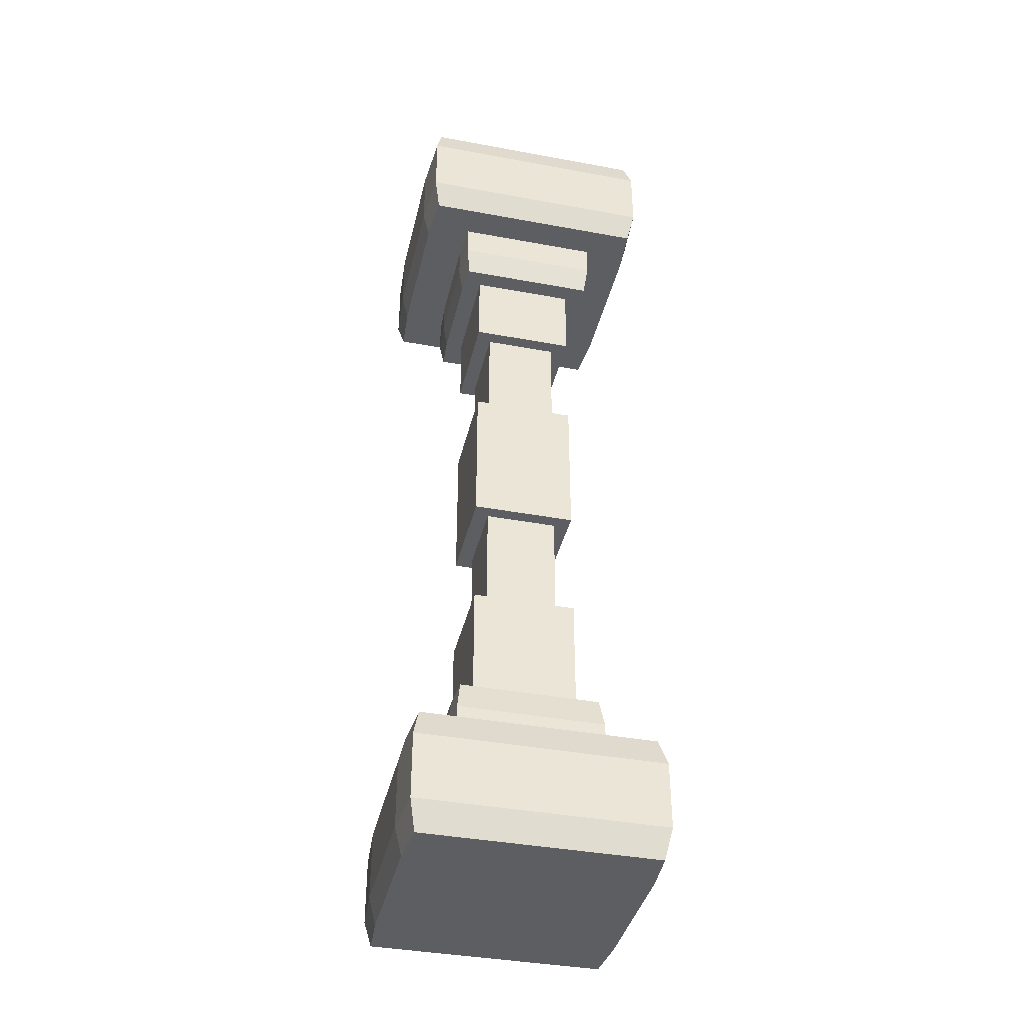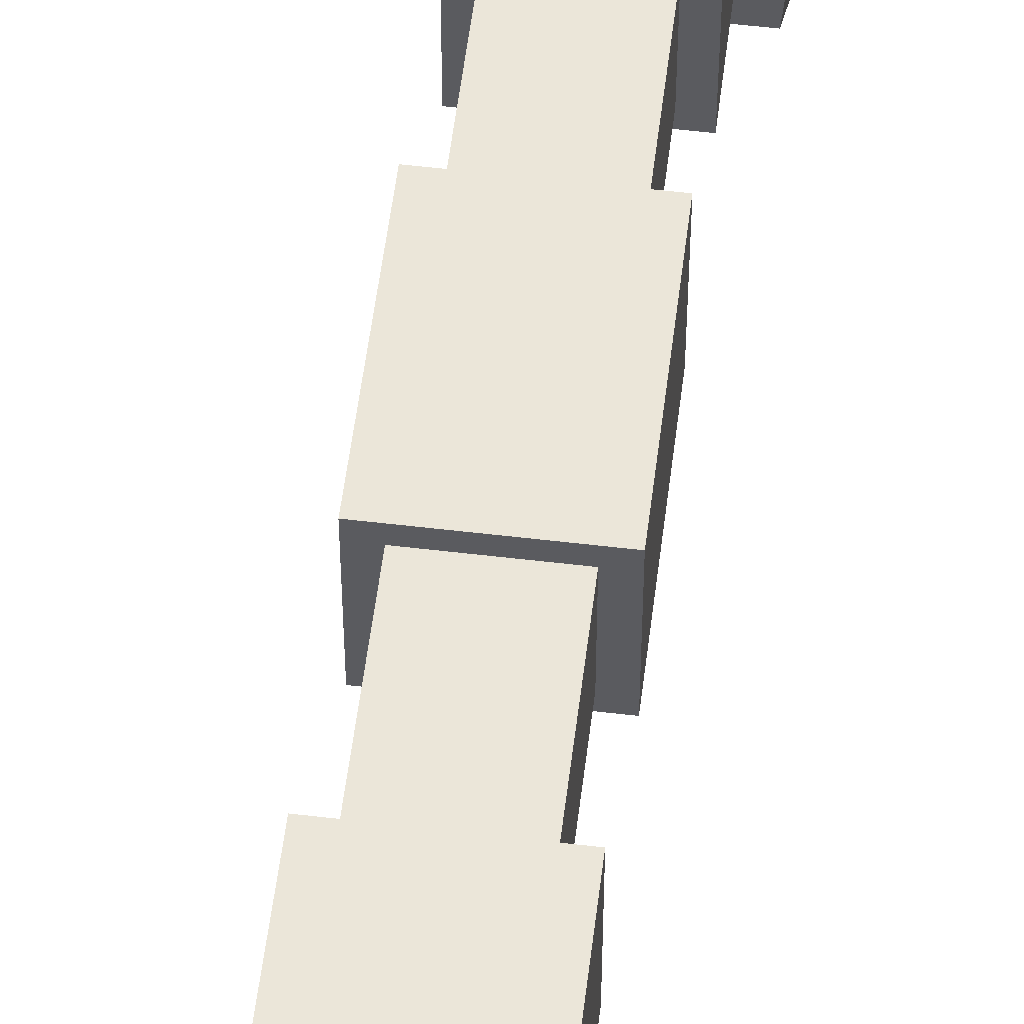
<metadata>
{"format":"obj","ext":"obj","renderer":"f3d","projection":"perspective","resolution":1024,"background":"white","views":[{"elev":-39.3,"azim":-13.0,"up":"+Y"},{"elev":56.2,"azim":7.1,"up":"+Z"}]}
</metadata>
<code>
g Exported Mesh Combined Mesh
v 0.1902 0.7882 0.1413
v 0.1902 0.3881 -0.1386
v 0.1902 0.3882 0.1413
v 0.1902 0.7882 -0.1386
v -0.08482 0.7882 0.1413
v -0.08482 0.3882 -0.1386
v -0.08482 0.7882 -0.1386
v -0.08482 0.3882 0.1413
v 0.1902 0.7882 0.1413
v -0.08482 0.3882 0.1413
v -0.08482 0.7882 0.1413
v 0.1902 0.3882 0.1413
v 0.1902 0.3882 0.1413
v -0.08482 0.3882 -0.1386
v -0.08482 0.3882 0.1413
v 0.1902 0.3881 -0.1386
v 0.1902 0.3881 -0.1386
v -0.08482 0.7882 -0.1386
v -0.08482 0.3882 -0.1386
v 0.1902 0.7882 -0.1386
v -0.08482 0.7882 0.1413
v 0.1902 0.7882 -0.1386
v 0.1902 0.7882 0.1413
v -0.08482 0.7882 -0.1386
v 0.1902 1.496 0.1413
v 0.1902 1.096 -0.1386
v 0.1902 1.096 0.1413
v 0.1902 1.496 -0.1386
v -0.08482 1.496 0.1413
v -0.08482 1.096 -0.1386
v -0.08482 1.496 -0.1386
v -0.08482 1.096 0.1413
v 0.1902 1.496 0.1413
v -0.08482 1.096 0.1413
v -0.08482 1.496 0.1413
v 0.1902 1.096 0.1413
v 0.1902 1.096 0.1413
v -0.08482 1.096 -0.1386
v -0.08482 1.096 0.1413
v 0.1902 1.096 -0.1386
v 0.1902 1.096 -0.1386
v -0.08482 1.496 -0.1386
v -0.08482 1.096 -0.1386
v 0.1902 1.496 -0.1386
v -0.08482 1.496 0.1413
v 0.1902 1.496 -0.1386
v 0.1902 1.496 0.1413
v -0.08482 1.496 -0.1386
v 0.1902 2.185 0.1413
v 0.1902 1.785 -0.1386
v 0.1902 1.785 0.1413
v 0.1902 2.185 -0.1386
v -0.08482 2.185 0.1413
v -0.08482 1.785 -0.1386
v -0.08482 2.185 -0.1386
v -0.08482 1.785 0.1413
v 0.1902 2.185 0.1413
v -0.08482 1.785 0.1413
v -0.08482 2.185 0.1413
v 0.1902 1.785 0.1413
v 0.1902 1.785 0.1413
v -0.08482 1.785 -0.1386
v -0.08482 1.785 0.1413
v 0.1902 1.785 -0.1386
v 0.1902 1.785 -0.1386
v -0.08482 2.185 -0.1386
v -0.08482 1.785 -0.1386
v 0.1902 2.185 -0.1386
v -0.08482 2.185 0.1413
v 0.1902 2.185 -0.1386
v 0.1902 2.185 0.1413
v -0.08482 2.185 -0.1386
v -0.04356 1.881 0.1063
v -0.04356 1.369 -0.1036
v -0.04356 1.369 0.1063
v -0.04356 1.881 -0.1036
v 0.1489 1.881 0.1063
v 0.1489 1.369 -0.1036
v 0.1489 1.881 -0.1036
v 0.1489 1.369 0.1063
v -0.04356 1.881 0.1063
v 0.1489 1.369 0.1063
v 0.1489 1.881 0.1063
v -0.04356 1.369 0.1063
v -0.04356 1.369 0.1063
v 0.1489 1.369 -0.1036
v 0.1489 1.369 0.1063
v -0.04356 1.369 -0.1036
v -0.04356 1.369 -0.1036
v 0.1489 1.881 -0.1036
v 0.1489 1.369 -0.1036
v -0.04356 1.881 -0.1036
v 0.1489 1.881 0.1063
v -0.04356 1.881 -0.1036
v -0.04356 1.881 0.1063
v 0.1489 1.881 -0.1036
v -0.04356 1.196 0.1063
v -0.04356 0.6833 -0.1036
v -0.04356 0.6833 0.1063
v -0.04356 1.196 -0.1036
v 0.1489 1.196 0.1063
v 0.1489 0.6833 -0.1036
v 0.1489 1.196 -0.1036
v 0.1489 0.6833 0.1063
v -0.04356 1.196 0.1063
v 0.1489 0.6833 0.1063
v 0.1489 1.196 0.1063
v -0.04356 0.6833 0.1063
v -0.04356 0.6833 0.1063
v 0.1489 0.6833 -0.1036
v 0.1489 0.6833 0.1063
v -0.04356 0.6833 -0.1036
v -0.04356 0.6833 -0.1036
v 0.1489 1.196 -0.1036
v 0.1489 0.6833 -0.1036
v -0.04356 1.196 -0.1036
v 0.1489 1.196 0.1063
v -0.04356 1.196 -0.1036
v -0.04356 1.196 0.1063
v 0.1489 1.196 -0.1036
v 0.3673 -0.03223 -0.2025
v -0.2482 -0.03223 -0.322
v -0.2574 -0.03223 -0.2025
v 0.3581 -0.03223 -0.322
v 0.3673 -0.03223 0.1706
v -0.2574 -0.03223 0.1706
v 0.3581 -0.03223 0.2901
v -0.2482 -0.03223 0.2901
v 0.3673 0.2984 -0.2025
v -0.2482 0.2984 -0.322
v 0.3581 0.2984 -0.322
v -0.2574 0.2984 -0.2025
v 0.3673 0.2984 0.1706
v -0.2574 0.2984 0.1706
v 0.3581 0.2984 0.2901
v -0.2482 0.2984 0.2901
v 0.3745 0.2216 0.3147
v -0.2482 0.2984 0.2901
v 0.3581 0.2984 0.2901
v -0.2646 0.2216 0.3147
v -0.2757 0.2216 -0.2025
v -0.2482 0.2984 -0.322
v -0.2574 0.2984 -0.2025
v -0.2646 0.2216 -0.3465
v -0.2646 0.2216 -0.3465
v 0.3581 0.2984 -0.322
v -0.2482 0.2984 -0.322
v 0.3745 0.2216 -0.3465
v 0.3855 0.0445 -0.2025
v 0.3581 -0.03223 -0.322
v 0.3673 -0.03223 -0.2025
v 0.3745 0.0445 -0.3465
v -0.2646 0.2216 0.3147
v -0.2574 0.2984 0.1706
v -0.2482 0.2984 0.2901
v -0.2757 0.2216 0.1706
v -0.2757 0.2216 0.1706
v -0.2574 0.2984 -0.2025
v -0.2574 0.2984 0.1706
v -0.2757 0.2216 -0.2025
v 0.3745 0.0445 0.3147
v 0.3673 -0.03223 0.1706
v 0.3581 -0.03223 0.2901
v 0.3855 0.0445 0.1706
v 0.3855 0.0445 0.1706
v 0.3673 -0.03223 -0.2025
v 0.3673 -0.03223 0.1706
v 0.3855 0.0445 -0.2025
v 0.3581 -0.03223 0.2901
v -0.2646 0.0445 0.3147
v 0.3745 0.0445 0.3147
v -0.2482 -0.03223 0.2901
v 0.3745 0.0445 0.3147
v -0.2646 0.2216 0.3147
v 0.3745 0.2216 0.3147
v -0.2646 0.0445 0.3147
v -0.2574 -0.03223 -0.2025
v -0.2646 0.0445 -0.3465
v -0.2757 0.0445 -0.2025
v -0.2482 -0.03223 -0.322
v -0.2757 0.0445 -0.2025
v -0.2646 0.2216 -0.3465
v -0.2757 0.2216 -0.2025
v -0.2646 0.0445 -0.3465
v -0.2482 -0.03223 -0.322
v 0.3745 0.0445 -0.3465
v -0.2646 0.0445 -0.3465
v 0.3581 -0.03223 -0.322
v -0.2646 0.0445 -0.3465
v 0.3745 0.2216 -0.3465
v -0.2646 0.2216 -0.3465
v 0.3745 0.0445 -0.3465
v 0.3673 0.2984 -0.2025
v 0.3745 0.2216 -0.3465
v 0.3855 0.2216 -0.2025
v 0.3581 0.2984 -0.322
v 0.3855 0.2216 -0.2025
v 0.3745 0.0445 -0.3465
v 0.3855 0.0445 -0.2025
v 0.3745 0.2216 -0.3465
v -0.2482 -0.03223 0.2901
v -0.2757 0.0445 0.1706
v -0.2646 0.0445 0.3147
v -0.2574 -0.03223 0.1706
v -0.2646 0.0445 0.3147
v -0.2757 0.2216 0.1706
v -0.2646 0.2216 0.3147
v -0.2757 0.0445 0.1706
v -0.2574 -0.03223 0.1706
v -0.2757 0.0445 -0.2025
v -0.2757 0.0445 0.1706
v -0.2574 -0.03223 -0.2025
v -0.2757 0.0445 0.1706
v -0.2757 0.2216 -0.2025
v -0.2757 0.2216 0.1706
v -0.2757 0.0445 -0.2025
v 0.3581 0.2984 0.2901
v 0.3855 0.2216 0.1706
v 0.3745 0.2216 0.3147
v 0.3673 0.2984 0.1706
v 0.3745 0.2216 0.3147
v 0.3855 0.0445 0.1706
v 0.3745 0.0445 0.3147
v 0.3855 0.2216 0.1706
v 0.3673 0.2984 0.1706
v 0.3855 0.2216 -0.2025
v 0.3855 0.2216 0.1706
v 0.3673 0.2984 -0.2025
v 0.3855 0.2216 0.1706
v 0.3855 0.0445 -0.2025
v 0.3855 0.0445 0.1706
v 0.3855 0.2216 -0.2025
v 0.2433 0.1307 -0.1411
v -0.1279 0.1307 -0.2213
v -0.1334 0.1307 -0.1411
v 0.2378 0.1307 -0.2213
v 0.2433 0.1307 0.1092
v -0.1334 0.1307 0.1092
v 0.2378 0.1307 0.1894
v -0.1279 0.1307 0.1894
v 0.2433 0.4613 -0.1411
v -0.1279 0.4613 -0.2213
v 0.2378 0.4613 -0.2213
v -0.1334 0.4613 -0.1411
v 0.2433 0.4613 0.1092
v -0.1334 0.4613 0.1092
v 0.2378 0.4613 0.1894
v -0.1279 0.4613 0.1894
v 0.2476 0.3846 0.2059
v -0.1279 0.4613 0.1894
v 0.2378 0.4613 0.1894
v -0.1377 0.3846 0.2059
v -0.1444 0.3846 -0.1411
v -0.1279 0.4613 -0.2213
v -0.1334 0.4613 -0.1411
v -0.1377 0.3846 -0.2377
v -0.1377 0.3846 -0.2377
v 0.2378 0.4613 -0.2213
v -0.1279 0.4613 -0.2213
v 0.2476 0.3846 -0.2377
v 0.2543 0.2074 -0.1411
v 0.2378 0.1307 -0.2213
v 0.2433 0.1307 -0.1411
v 0.2476 0.2074 -0.2377
v -0.1377 0.3846 0.2059
v -0.1334 0.4613 0.1092
v -0.1279 0.4613 0.1894
v -0.1444 0.3846 0.1092
v -0.1444 0.3846 0.1092
v -0.1334 0.4613 -0.1411
v -0.1334 0.4613 0.1092
v -0.1444 0.3846 -0.1411
v 0.2476 0.2074 0.2059
v 0.2433 0.1307 0.1092
v 0.2378 0.1307 0.1894
v 0.2543 0.2074 0.1092
v 0.2543 0.2074 0.1092
v 0.2433 0.1307 -0.1411
v 0.2433 0.1307 0.1092
v 0.2543 0.2074 -0.1411
v 0.2378 0.1307 0.1894
v -0.1377 0.2074 0.2059
v 0.2476 0.2074 0.2059
v -0.1279 0.1307 0.1894
v 0.2476 0.2074 0.2059
v -0.1377 0.3846 0.2059
v 0.2476 0.3846 0.2059
v -0.1377 0.2074 0.2059
v -0.1334 0.1307 -0.1411
v -0.1377 0.2074 -0.2377
v -0.1444 0.2074 -0.1411
v -0.1279 0.1307 -0.2213
v -0.1444 0.2074 -0.1411
v -0.1377 0.3846 -0.2377
v -0.1444 0.3846 -0.1411
v -0.1377 0.2074 -0.2377
v -0.1279 0.1307 -0.2213
v 0.2476 0.2074 -0.2377
v -0.1377 0.2074 -0.2377
v 0.2378 0.1307 -0.2213
v -0.1377 0.2074 -0.2377
v 0.2476 0.3846 -0.2377
v -0.1377 0.3846 -0.2377
v 0.2476 0.2074 -0.2377
v 0.2433 0.4613 -0.1411
v 0.2476 0.3846 -0.2377
v 0.2543 0.3846 -0.1411
v 0.2378 0.4613 -0.2213
v 0.2543 0.3846 -0.1411
v 0.2476 0.2074 -0.2377
v 0.2543 0.2074 -0.1411
v 0.2476 0.3846 -0.2377
v -0.1279 0.1307 0.1894
v -0.1444 0.2074 0.1092
v -0.1377 0.2074 0.2059
v -0.1334 0.1307 0.1092
v -0.1377 0.2074 0.2059
v -0.1444 0.3846 0.1092
v -0.1377 0.3846 0.2059
v -0.1444 0.2074 0.1092
v -0.1334 0.1307 0.1092
v -0.1444 0.2074 -0.1411
v -0.1444 0.2074 0.1092
v -0.1334 0.1307 -0.1411
v -0.1444 0.2074 0.1092
v -0.1444 0.3846 -0.1411
v -0.1444 0.3846 0.1092
v -0.1444 0.2074 -0.1411
v 0.2378 0.4613 0.1894
v 0.2543 0.3846 0.1092
v 0.2476 0.3846 0.2059
v 0.2433 0.4613 0.1092
v 0.2476 0.3846 0.2059
v 0.2543 0.2074 0.1092
v 0.2476 0.2074 0.2059
v 0.2543 0.3846 0.1092
v 0.2433 0.4613 0.1092
v 0.2543 0.3846 -0.1411
v 0.2543 0.3846 0.1092
v 0.2433 0.4613 -0.1411
v 0.2543 0.3846 0.1092
v 0.2543 0.2074 -0.1411
v 0.2543 0.2074 0.1092
v 0.2543 0.3846 -0.1411
v 0.2433 2.322 0.1092
v -0.1279 2.322 0.1894
v -0.1334 2.322 0.1092
v 0.2378 2.322 0.1894
v 0.2433 2.322 -0.1411
v -0.1334 2.322 -0.1411
v 0.2378 2.322 -0.2213
v -0.1279 2.322 -0.2213
v 0.2433 1.992 0.1092
v -0.1279 1.992 0.1894
v 0.2378 1.992 0.1894
v -0.1334 1.992 0.1092
v 0.2433 1.992 -0.1411
v -0.1334 1.992 -0.1411
v 0.2378 1.992 -0.2213
v -0.1279 1.992 -0.2213
v 0.2476 2.069 -0.2377
v -0.1279 1.992 -0.2213
v 0.2378 1.992 -0.2213
v -0.1377 2.069 -0.2377
v -0.1444 2.069 0.1092
v -0.1279 1.992 0.1894
v -0.1334 1.992 0.1092
v -0.1377 2.069 0.2059
v -0.1377 2.069 0.2059
v 0.2378 1.992 0.1894
v -0.1279 1.992 0.1894
v 0.2476 2.069 0.2059
v 0.2543 2.246 0.1092
v 0.2378 2.322 0.1894
v 0.2433 2.322 0.1092
v 0.2476 2.246 0.2059
v -0.1377 2.069 -0.2377
v -0.1334 1.992 -0.1411
v -0.1279 1.992 -0.2213
v -0.1444 2.069 -0.1411
v -0.1444 2.069 -0.1411
v -0.1334 1.992 0.1092
v -0.1334 1.992 -0.1411
v -0.1444 2.069 0.1092
v 0.2476 2.246 -0.2377
v 0.2433 2.322 -0.1411
v 0.2378 2.322 -0.2213
v 0.2543 2.246 -0.1411
v 0.2543 2.246 -0.1411
v 0.2433 2.322 0.1092
v 0.2433 2.322 -0.1411
v 0.2543 2.246 0.1092
v 0.2378 2.322 -0.2213
v -0.1377 2.246 -0.2377
v 0.2476 2.246 -0.2377
v -0.1279 2.322 -0.2213
v 0.2476 2.246 -0.2377
v -0.1377 2.069 -0.2377
v 0.2476 2.069 -0.2377
v -0.1377 2.246 -0.2377
v -0.1334 2.322 0.1092
v -0.1377 2.246 0.2059
v -0.1444 2.246 0.1092
v -0.1279 2.322 0.1894
v -0.1444 2.246 0.1092
v -0.1377 2.069 0.2059
v -0.1444 2.069 0.1092
v -0.1377 2.246 0.2059
v -0.1279 2.322 0.1894
v 0.2476 2.246 0.2059
v -0.1377 2.246 0.2059
v 0.2378 2.322 0.1894
v -0.1377 2.246 0.2059
v 0.2476 2.069 0.2059
v -0.1377 2.069 0.2059
v 0.2476 2.246 0.2059
v 0.2433 1.992 0.1092
v 0.2476 2.069 0.2059
v 0.2543 2.069 0.1092
v 0.2378 1.992 0.1894
v 0.2543 2.069 0.1092
v 0.2476 2.246 0.2059
v 0.2543 2.246 0.1092
v 0.2476 2.069 0.2059
v -0.1279 2.322 -0.2213
v -0.1444 2.246 -0.1411
v -0.1377 2.246 -0.2377
v -0.1334 2.322 -0.1411
v -0.1377 2.246 -0.2377
v -0.1444 2.069 -0.1411
v -0.1377 2.069 -0.2377
v -0.1444 2.246 -0.1411
v -0.1334 2.322 -0.1411
v -0.1444 2.246 0.1092
v -0.1444 2.246 -0.1411
v -0.1334 2.322 0.1092
v -0.1444 2.246 -0.1411
v -0.1444 2.069 0.1092
v -0.1444 2.069 -0.1411
v -0.1444 2.246 0.1092
v 0.2378 1.992 -0.2213
v 0.2543 2.069 -0.1411
v 0.2476 2.069 -0.2377
v 0.2433 1.992 -0.1411
v 0.2476 2.069 -0.2377
v 0.2543 2.246 -0.1411
v 0.2476 2.246 -0.2377
v 0.2543 2.069 -0.1411
v 0.2433 1.992 -0.1411
v 0.2543 2.069 0.1092
v 0.2543 2.069 -0.1411
v 0.2433 1.992 0.1092
v 0.2543 2.069 -0.1411
v 0.2543 2.246 0.1092
v 0.2543 2.246 -0.1411
v 0.2543 2.069 0.1092
v 0.3673 2.485 0.1706
v -0.2482 2.485 0.2901
v -0.2574 2.485 0.1706
v 0.3581 2.485 0.2901
v 0.3673 2.485 -0.2025
v -0.2574 2.485 -0.2025
v 0.3581 2.485 -0.322
v -0.2482 2.485 -0.322
v 0.3673 2.155 0.1706
v -0.2482 2.155 0.2901
v 0.3581 2.155 0.2901
v -0.2574 2.155 0.1706
v 0.3673 2.155 -0.2025
v -0.2574 2.155 -0.2025
v 0.3581 2.155 -0.322
v -0.2482 2.155 -0.322
v 0.3745 2.232 -0.3465
v -0.2482 2.155 -0.322
v 0.3581 2.155 -0.322
v -0.2646 2.232 -0.3465
v -0.2757 2.232 0.1706
v -0.2482 2.155 0.2901
v -0.2574 2.155 0.1706
v -0.2646 2.232 0.3147
v -0.2646 2.232 0.3147
v 0.3581 2.155 0.2901
v -0.2482 2.155 0.2901
v 0.3745 2.232 0.3147
v 0.3855 2.409 0.1706
v 0.3581 2.485 0.2901
v 0.3673 2.485 0.1706
v 0.3745 2.409 0.3147
v -0.2646 2.232 -0.3465
v -0.2574 2.155 -0.2025
v -0.2482 2.155 -0.322
v -0.2757 2.232 -0.2025
v -0.2757 2.232 -0.2025
v -0.2574 2.155 0.1706
v -0.2574 2.155 -0.2025
v -0.2757 2.232 0.1706
v 0.3745 2.409 -0.3465
v 0.3673 2.485 -0.2025
v 0.3581 2.485 -0.322
v 0.3855 2.409 -0.2025
v 0.3855 2.409 -0.2025
v 0.3673 2.485 0.1706
v 0.3673 2.485 -0.2025
v 0.3855 2.409 0.1706
v 0.3581 2.485 -0.322
v -0.2646 2.409 -0.3465
v 0.3745 2.409 -0.3465
v -0.2482 2.485 -0.322
v 0.3745 2.409 -0.3465
v -0.2646 2.232 -0.3465
v 0.3745 2.232 -0.3465
v -0.2646 2.409 -0.3465
v -0.2574 2.485 0.1706
v -0.2646 2.409 0.3147
v -0.2757 2.409 0.1706
v -0.2482 2.485 0.2901
v -0.2757 2.409 0.1706
v -0.2646 2.232 0.3147
v -0.2757 2.232 0.1706
v -0.2646 2.409 0.3147
v -0.2482 2.485 0.2901
v 0.3745 2.409 0.3147
v -0.2646 2.409 0.3147
v 0.3581 2.485 0.2901
v -0.2646 2.409 0.3147
v 0.3745 2.232 0.3147
v -0.2646 2.232 0.3147
v 0.3745 2.409 0.3147
v 0.3673 2.155 0.1706
v 0.3745 2.232 0.3147
v 0.3855 2.232 0.1706
v 0.3581 2.155 0.2901
v 0.3855 2.232 0.1706
v 0.3745 2.409 0.3147
v 0.3855 2.409 0.1706
v 0.3745 2.232 0.3147
v -0.2482 2.485 -0.322
v -0.2757 2.409 -0.2025
v -0.2646 2.409 -0.3465
v -0.2574 2.485 -0.2025
v -0.2646 2.409 -0.3465
v -0.2757 2.232 -0.2025
v -0.2646 2.232 -0.3465
v -0.2757 2.409 -0.2025
v -0.2574 2.485 -0.2025
v -0.2757 2.409 0.1706
v -0.2757 2.409 -0.2025
v -0.2574 2.485 0.1706
v -0.2757 2.409 -0.2025
v -0.2757 2.232 0.1706
v -0.2757 2.232 -0.2025
v -0.2757 2.409 0.1706
v 0.3581 2.155 -0.322
v 0.3855 2.232 -0.2025
v 0.3745 2.232 -0.3465
v 0.3673 2.155 -0.2025
v 0.3745 2.232 -0.3465
v 0.3855 2.409 -0.2025
v 0.3745 2.409 -0.3465
v 0.3855 2.232 -0.2025
v 0.3673 2.155 -0.2025
v 0.3855 2.232 0.1706
v 0.3855 2.232 -0.2025
v 0.3673 2.155 0.1706
v 0.3855 2.232 -0.2025
v 0.3855 2.409 0.1706
v 0.3855 2.409 -0.2025
v 0.3855 2.232 0.1706
f 1 3 2
f 1 2 4
f 5 7 6
f 5 6 8
f 9 11 10
f 9 10 12
f 13 15 14
f 13 14 16
f 17 19 18
f 17 18 20
f 21 23 22
f 21 22 24
f 25 27 26
f 25 26 28
f 29 31 30
f 29 30 32
f 33 35 34
f 33 34 36
f 37 39 38
f 37 38 40
f 41 43 42
f 41 42 44
f 45 47 46
f 45 46 48
f 49 51 50
f 49 50 52
f 53 55 54
f 53 54 56
f 57 59 58
f 57 58 60
f 61 63 62
f 61 62 64
f 65 67 66
f 65 66 68
f 69 71 70
f 69 70 72
f 73 74 75
f 73 76 74
f 77 78 79
f 77 80 78
f 81 82 83
f 81 84 82
f 85 86 87
f 85 88 86
f 89 90 91
f 89 92 90
f 93 94 95
f 93 96 94
f 97 98 99
f 97 100 98
f 101 102 103
f 101 104 102
f 105 106 107
f 105 108 106
f 109 110 111
f 109 112 110
f 113 114 115
f 113 116 114
f 117 118 119
f 117 120 118
f 121 123 122
f 121 122 124
f 125 123 121
f 125 126 123
f 127 126 125
f 127 128 126
f 129 131 130
f 129 130 132
f 133 129 132
f 133 132 134
f 135 133 134
f 135 134 136
f 137 139 138
f 137 138 140
f 141 143 142
f 141 142 144
f 145 147 146
f 145 146 148
f 149 151 150
f 149 150 152
f 153 155 154
f 153 154 156
f 157 159 158
f 157 158 160
f 161 163 162
f 161 162 164
f 165 167 166
f 165 166 168
f 169 171 170
f 169 170 172
f 173 175 174
f 173 174 176
f 177 179 178
f 177 178 180
f 181 183 182
f 181 182 184
f 185 187 186
f 185 186 188
f 189 191 190
f 189 190 192
f 193 195 194
f 193 194 196
f 197 199 198
f 197 198 200
f 201 203 202
f 201 202 204
f 205 207 206
f 205 206 208
f 209 211 210
f 209 210 212
f 213 215 214
f 213 214 216
f 217 219 218
f 217 218 220
f 221 223 222
f 221 222 224
f 225 227 226
f 225 226 228
f 229 231 230
f 229 230 232
f 233 235 234
f 233 234 236
f 237 235 233
f 237 238 235
f 239 238 237
f 239 240 238
f 241 243 242
f 241 242 244
f 245 241 244
f 245 244 246
f 247 245 246
f 247 246 248
f 249 251 250
f 249 250 252
f 253 255 254
f 253 254 256
f 257 259 258
f 257 258 260
f 261 263 262
f 261 262 264
f 265 267 266
f 265 266 268
f 269 271 270
f 269 270 272
f 273 275 274
f 273 274 276
f 277 279 278
f 277 278 280
f 281 283 282
f 281 282 284
f 285 287 286
f 285 286 288
f 289 291 290
f 289 290 292
f 293 295 294
f 293 294 296
f 297 299 298
f 297 298 300
f 301 303 302
f 301 302 304
f 305 307 306
f 305 306 308
f 309 311 310
f 309 310 312
f 313 315 314
f 313 314 316
f 317 319 318
f 317 318 320
f 321 323 322
f 321 322 324
f 325 327 326
f 325 326 328
f 329 331 330
f 329 330 332
f 333 335 334
f 333 334 336
f 337 339 338
f 337 338 340
f 341 343 342
f 341 342 344
f 345 347 346
f 345 346 348
f 349 347 345
f 349 350 347
f 351 350 349
f 351 352 350
f 353 355 354
f 353 354 356
f 357 353 356
f 357 356 358
f 359 357 358
f 359 358 360
f 361 363 362
f 361 362 364
f 365 367 366
f 365 366 368
f 369 371 370
f 369 370 372
f 373 375 374
f 373 374 376
f 377 379 378
f 377 378 380
f 381 383 382
f 381 382 384
f 385 387 386
f 385 386 388
f 389 391 390
f 389 390 392
f 393 395 394
f 393 394 396
f 397 399 398
f 397 398 400
f 401 403 402
f 401 402 404
f 405 407 406
f 405 406 408
f 409 411 410
f 409 410 412
f 413 415 414
f 413 414 416
f 417 419 418
f 417 418 420
f 421 423 422
f 421 422 424
f 425 427 426
f 425 426 428
f 429 431 430
f 429 430 432
f 433 435 434
f 433 434 436
f 437 439 438
f 437 438 440
f 441 443 442
f 441 442 444
f 445 447 446
f 445 446 448
f 449 451 450
f 449 450 452
f 453 455 454
f 453 454 456
f 457 459 458
f 457 458 460
f 461 459 457
f 461 462 459
f 463 462 461
f 463 464 462
f 465 467 466
f 465 466 468
f 469 465 468
f 469 468 470
f 471 469 470
f 471 470 472
f 473 475 474
f 473 474 476
f 477 479 478
f 477 478 480
f 481 483 482
f 481 482 484
f 485 487 486
f 485 486 488
f 489 491 490
f 489 490 492
f 493 495 494
f 493 494 496
f 497 499 498
f 497 498 500
f 501 503 502
f 501 502 504
f 505 507 506
f 505 506 508
f 509 511 510
f 509 510 512
f 513 515 514
f 513 514 516
f 517 519 518
f 517 518 520
f 521 523 522
f 521 522 524
f 525 527 526
f 525 526 528
f 529 531 530
f 529 530 532
f 533 535 534
f 533 534 536
f 537 539 538
f 537 538 540
f 541 543 542
f 541 542 544
f 545 547 546
f 545 546 548
f 549 551 550
f 549 550 552
f 553 555 554
f 553 554 556
f 557 559 558
f 557 558 560
f 561 563 562
f 561 562 564
f 565 567 566
f 565 566 568

</code>
